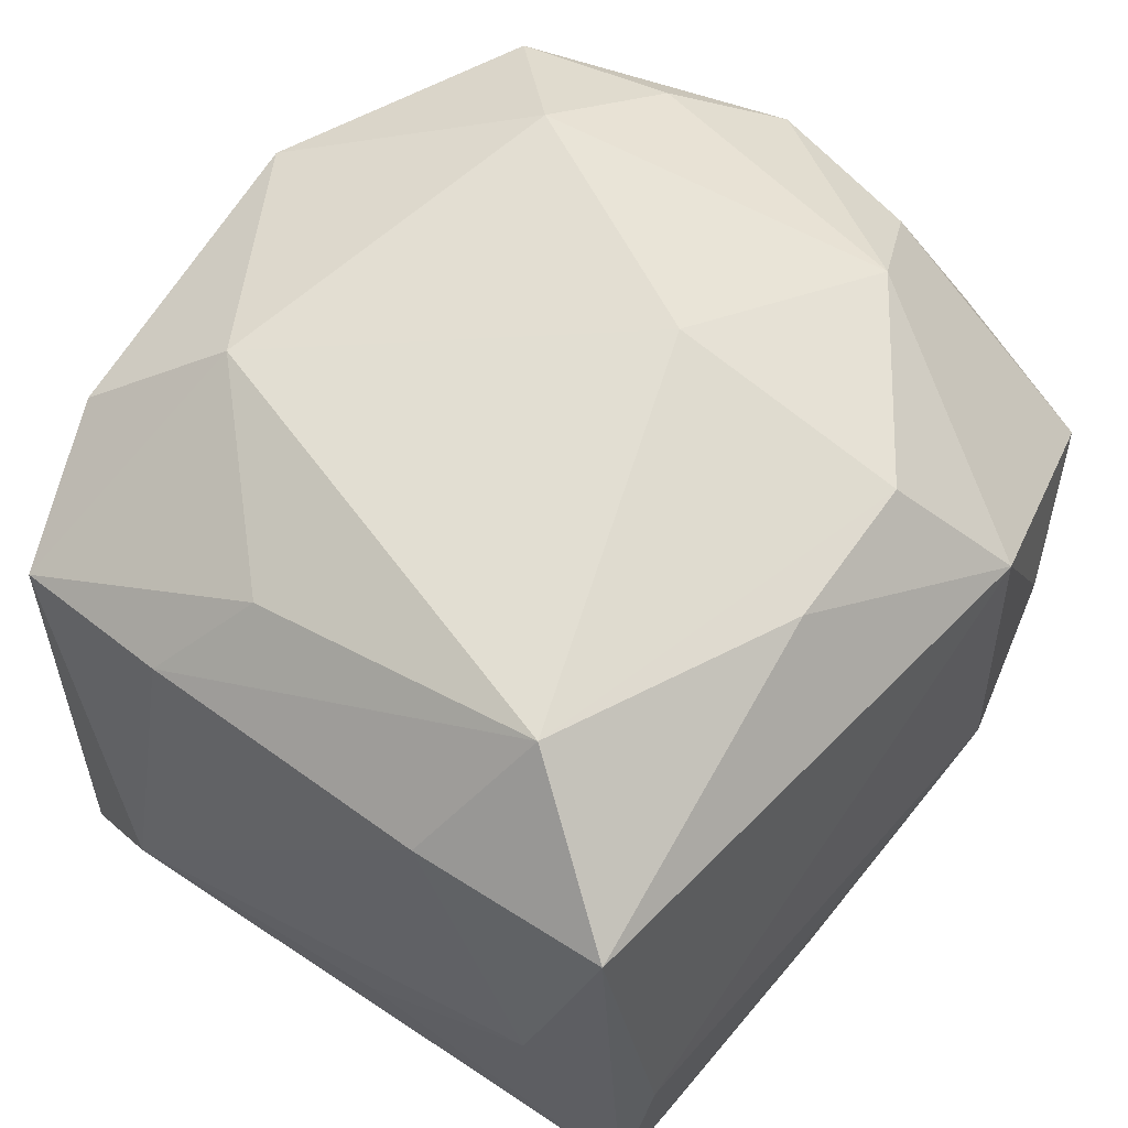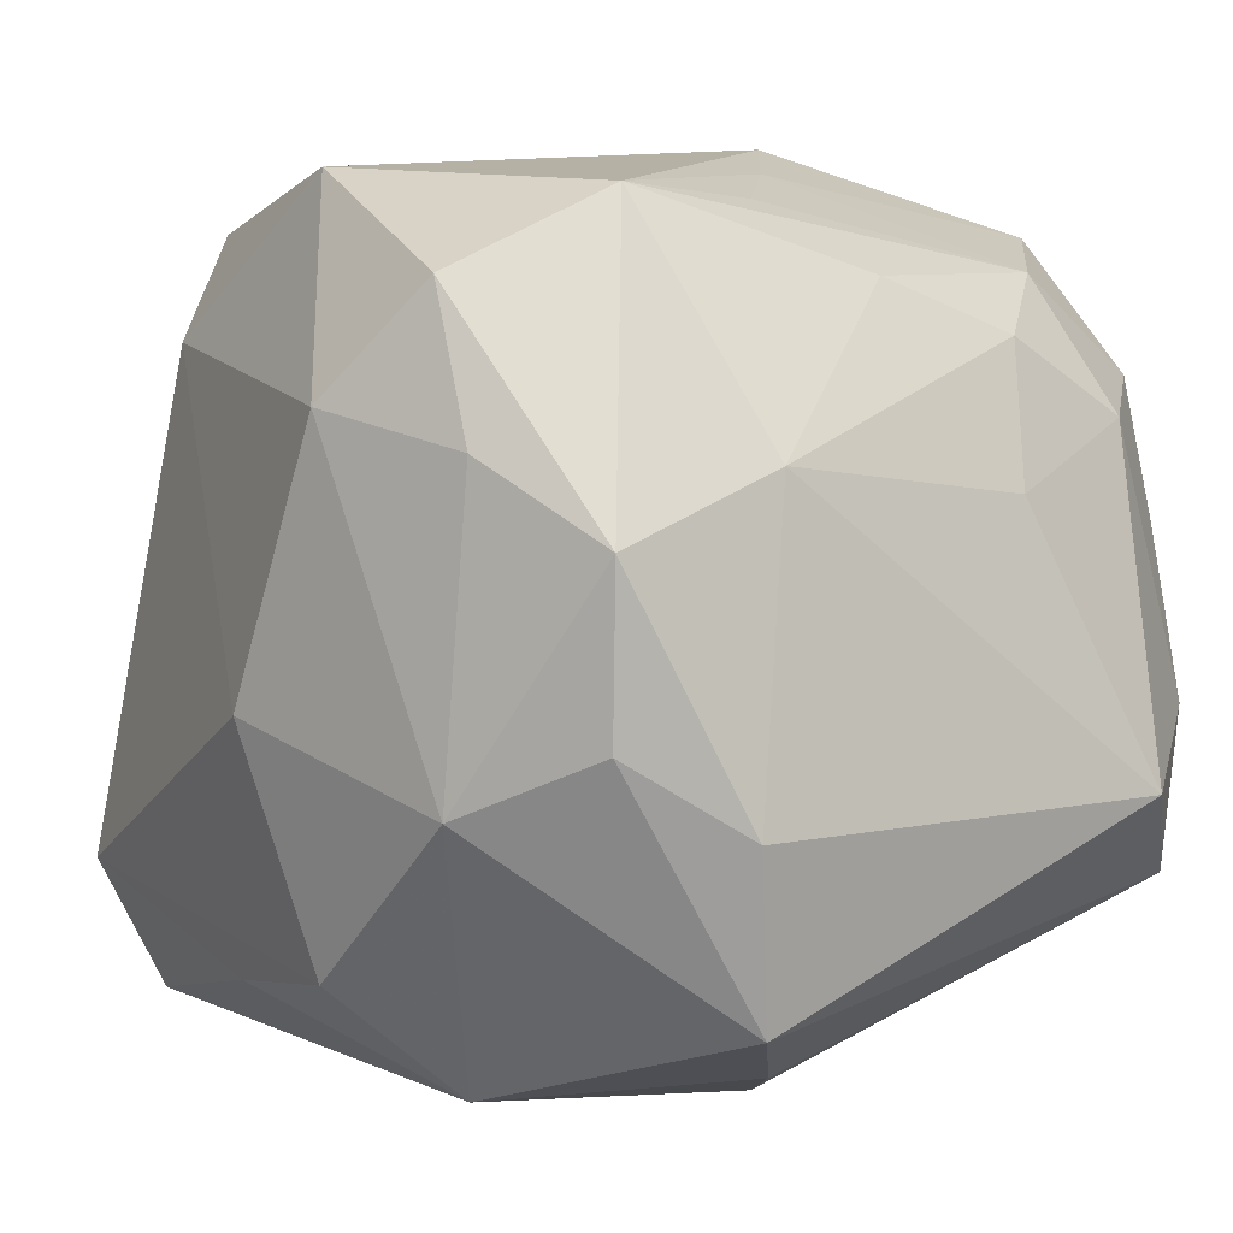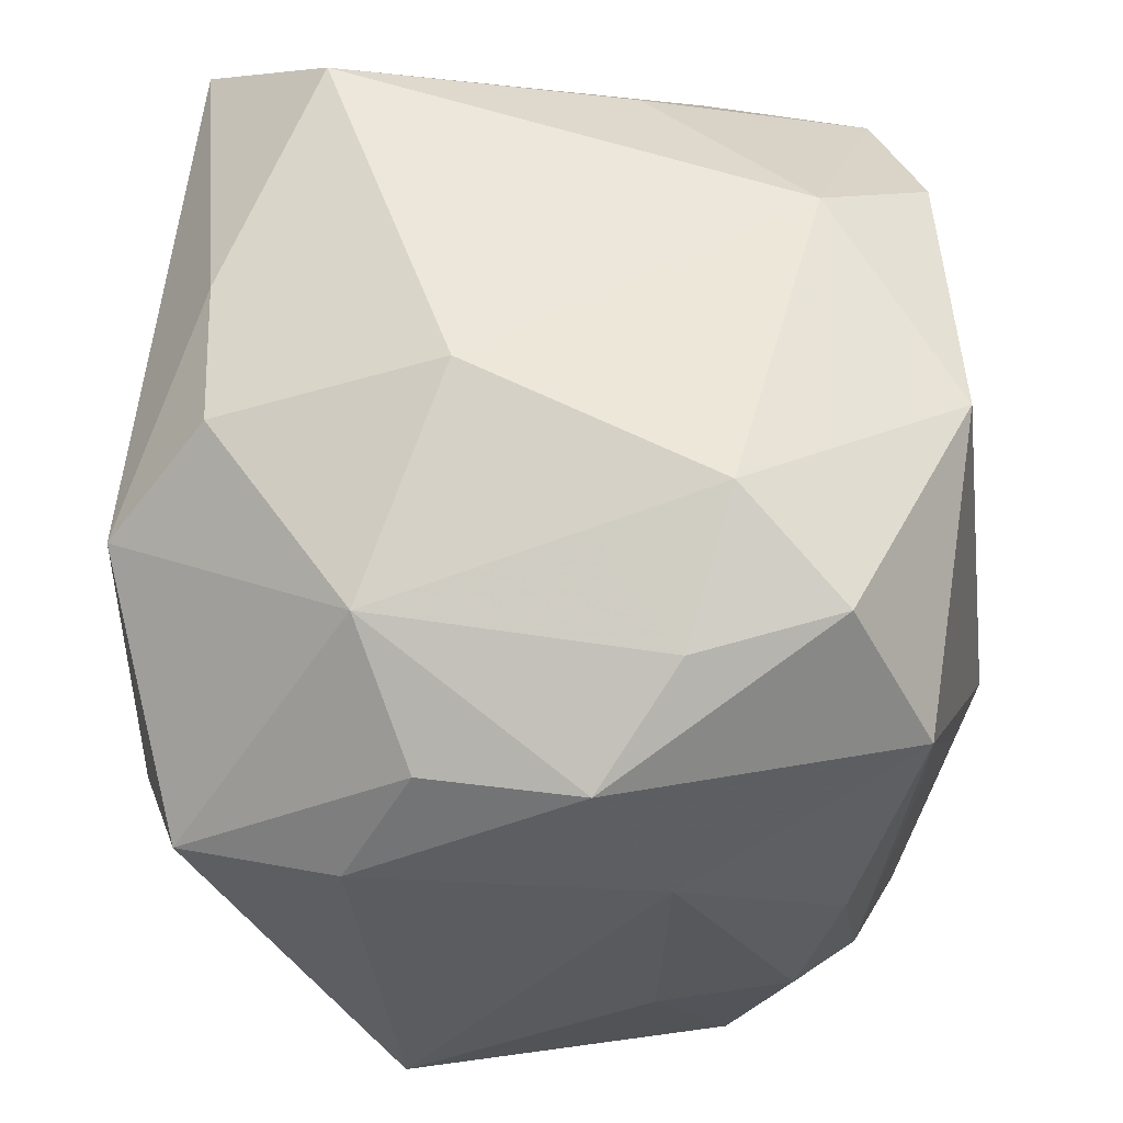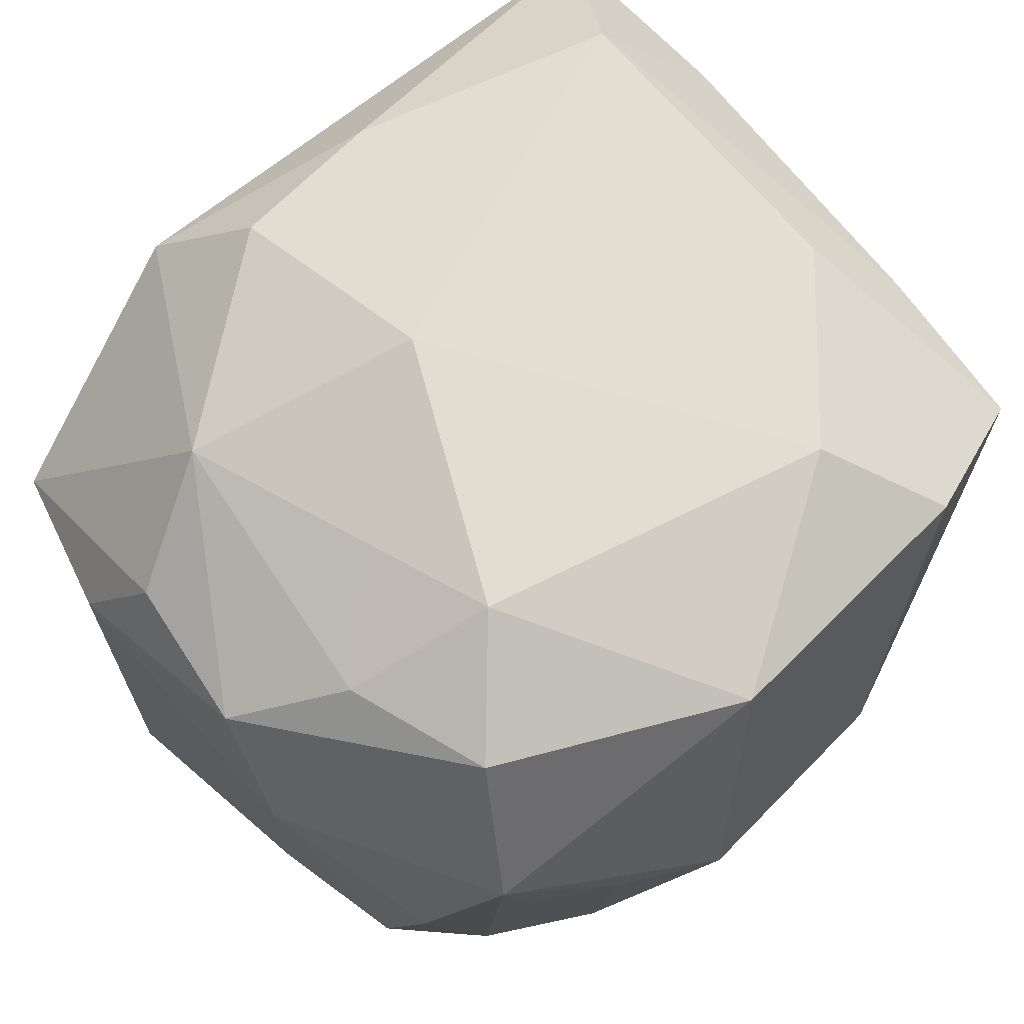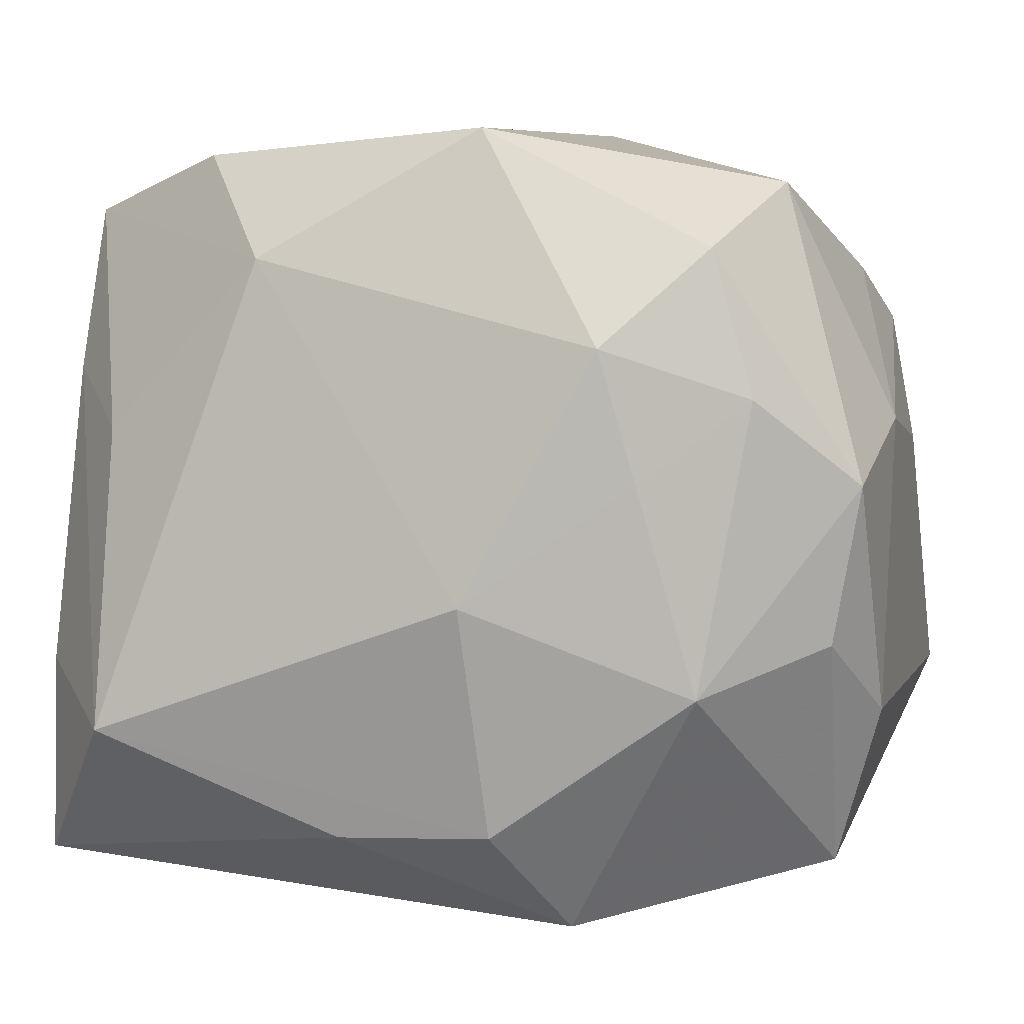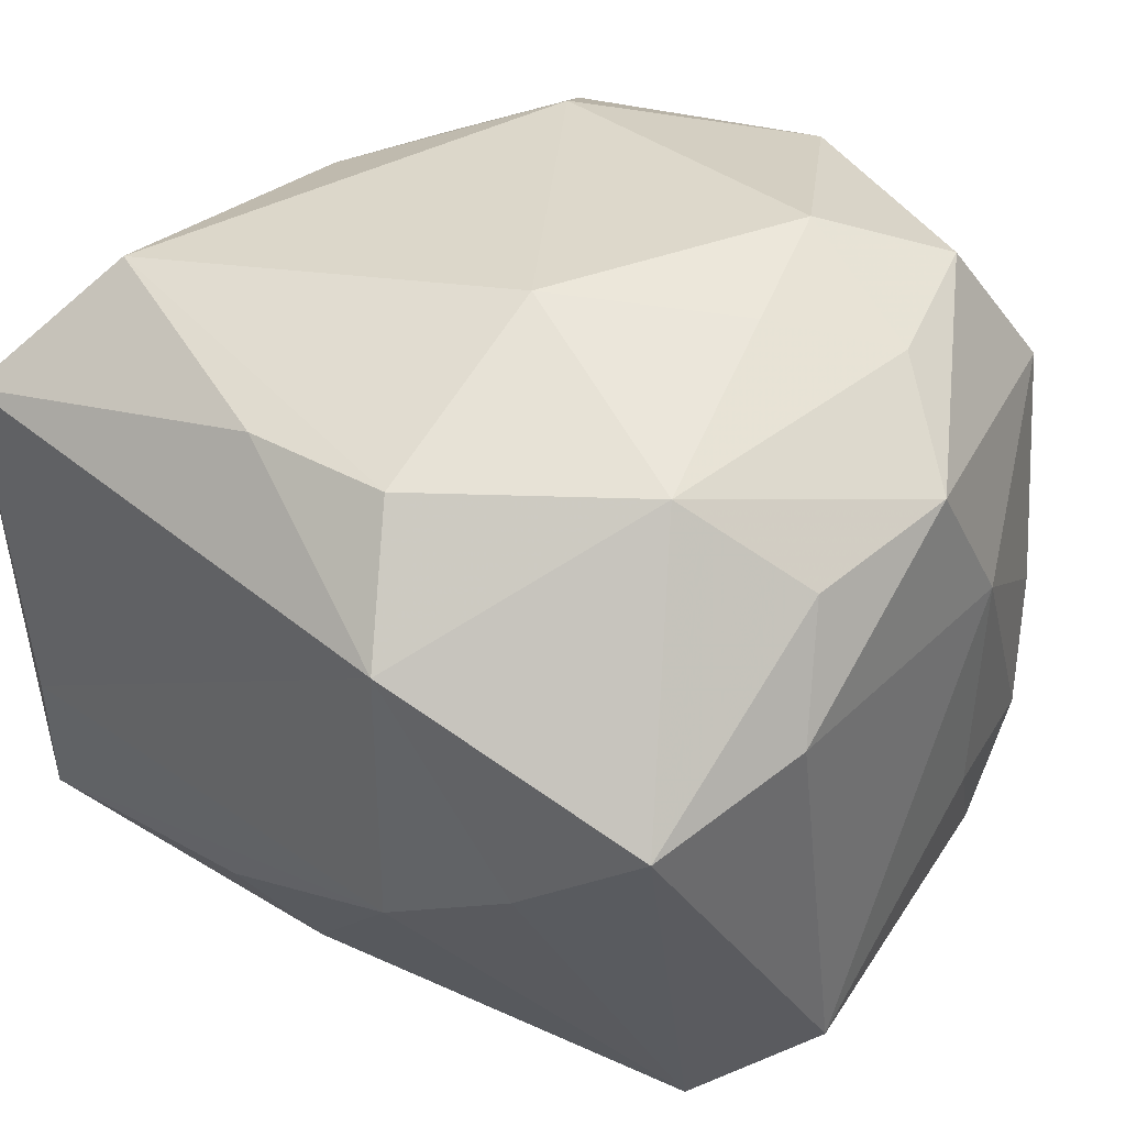
<metadata>
{"format":"obj","ext":"obj","renderer":"f3d","projection":"perspective","resolution":1024,"background":"white","views":[{"elev":56.3,"azim":-54.5,"up":"+Z"},{"elev":-3.3,"azim":55.8,"up":"+Y"},{"elev":58.3,"azim":89.1,"up":"+Z"},{"elev":72.1,"azim":135.5,"up":"+Z"},{"elev":-0.8,"azim":12.7,"up":"+Y"},{"elev":41.4,"azim":37.0,"up":"+Z"}]}
</metadata>
<code>
v 0.0349 0.001693 0.02348
v 0.005261 -0.0267 0.02818
v -0.02794 -0.01831 0.02973
v 0.01539 0.01219 0.03464
v 0.03099 -0.006763 -0.02912
v 0.007468 0.02966 -0.03064
v 0.02925 0.006702 -0.02809
v 0.03667 0.007053 -0.009181
v 0.03122 -0.02982 0.008916
v -0.02078 -0.01652 -0.02686
v 0.0256 0.01804 -0.02898
v 0.02831 0.027 0.01852
v 0.004138 -0.008031 0.03446
v 0.028 -0.01916 -0.02988
v 0.03549 -0.01675 0.01244
v 0.03428 0.01337 -0.02027
v 0.01834 0.02909 -0.02534
v -0.004661 -0.02659 -0.02603
v -0.0102 0.03505 -0.007994
v 0.03292 0.02177 0.0003737
v 0.0182 0.01003 -0.03399
v -0.0339 0.01288 0.01761
v 0.03479 0.0183 -0.009972
v 0.02128 -0.03324 0.00135
v 0.02216 -0.01538 0.02845
v 0.03743 -0.01347 -0.02102
v -0.03542 -0.02909 0.02001
v -0.02828 0.006927 0.02493
v -0.03242 -0.02936 -0.02207
v -0.02005 0.0302 0.02277
v 0.0366 0.007787 0.01132
v 0.01026 -0.03485 0.01902
v 0.03225 -0.01113 0.02189
v -0.008656 -0.0321 -0.01619
v -0.035 -0.006433 -0.01181
v -0.03236 0.02676 0.01624
v -0.03187 0.02679 -0.02269
v 0.01798 0.001681 0.0323
v 0.02808 0.02433 -0.01723
v -0.01402 0.02049 0.0296
v -0.0239 0.005074 -0.02689
v 0.02578 0.02755 0.006019
v -0.03559 -0.01272 0.0195
v -0.03559 -0.02219 -0.001625
v -0.03559 0.01745 -0.01346
v 0.0009366 0.01985 -0.03399
v 0.009101 0.03541 -0.007104
v -0.01814 0.02954 -0.028
v 0.004626 0.03085 0.02798
v 0.01042 -0.03525 -0.005217
v 0.01809 0.03131 -0.0005865
v -0.03063 -0.03107 -0.008293
v 0.02377 0.02039 0.03023
v -0.004134 -0.009419 -0.03276
v -0.00756 -0.02692 0.02758
v 0.02685 0.008373 0.02948
f 9 14 26
f 25 2 32
f 32 9 25
f 25 9 33
f 32 2 55
f 55 27 32
f 55 2 3
f 3 27 55
f 48 41 37
f 5 14 21
f 26 14 5
f 21 14 54
f 15 9 26
f 33 9 15
f 33 15 1
f 1 25 33
f 13 38 4
f 3 2 13
f 2 25 13
f 13 25 38
f 4 40 13
f 13 40 3
f 43 27 3
f 44 27 43
f 3 40 28
f 40 36 28
f 45 36 37
f 45 35 44
f 44 43 45
f 37 36 19
f 19 48 37
f 47 6 19
f 6 48 19
f 49 12 47
f 47 19 49
f 49 40 4
f 41 48 46
f 46 54 41
f 21 54 46
f 46 6 21
f 46 48 6
f 14 9 24
f 24 50 14
f 24 9 32
f 32 50 24
f 32 27 52
f 52 50 32
f 53 1 12
f 53 49 4
f 12 49 53
f 17 6 47
f 22 28 36
f 36 45 22
f 22 45 43
f 22 43 3
f 3 28 22
f 30 19 36
f 30 49 19
f 30 36 40
f 40 49 30
f 29 27 44
f 29 52 27
f 44 35 29
f 35 45 29
f 37 41 29
f 29 45 37
f 50 52 29
f 56 53 4
f 1 53 56
f 4 38 56
f 38 25 56
f 25 1 56
f 39 17 51
f 47 12 51
f 51 17 47
f 21 6 11
f 6 17 11
f 11 5 21
f 11 17 39
f 41 54 10
f 10 29 41
f 54 29 10
f 18 54 14
f 18 29 54
f 14 50 18
f 12 39 42
f 42 51 12
f 39 51 42
f 5 11 7
f 26 8 31
f 31 15 26
f 31 1 15
f 12 1 31
f 16 11 39
f 16 8 26
f 16 7 11
f 26 5 16
f 5 7 16
f 50 29 34
f 34 18 50
f 29 18 34
f 23 16 39
f 23 31 8
f 8 16 23
f 12 31 20
f 31 23 20
f 20 39 12
f 20 23 39

</code>
